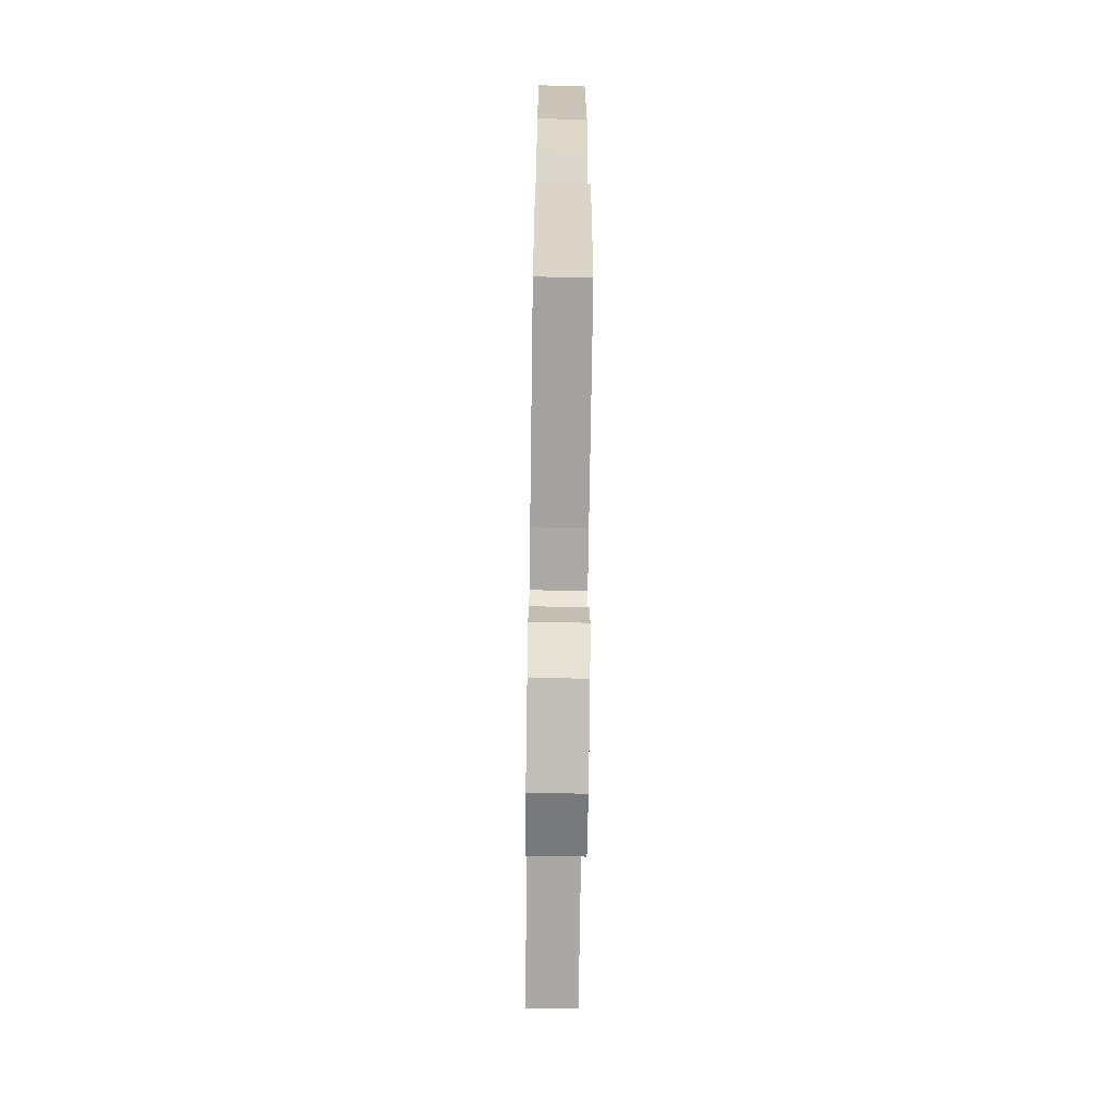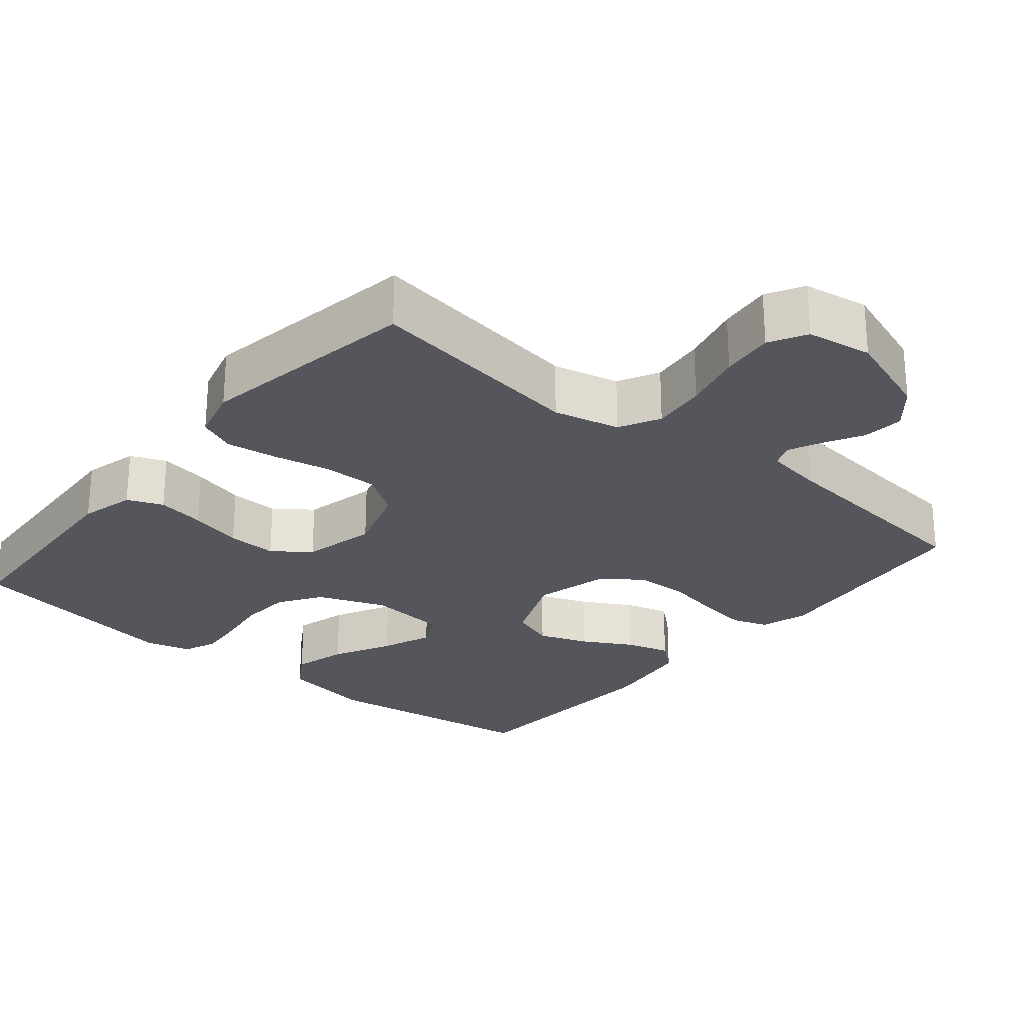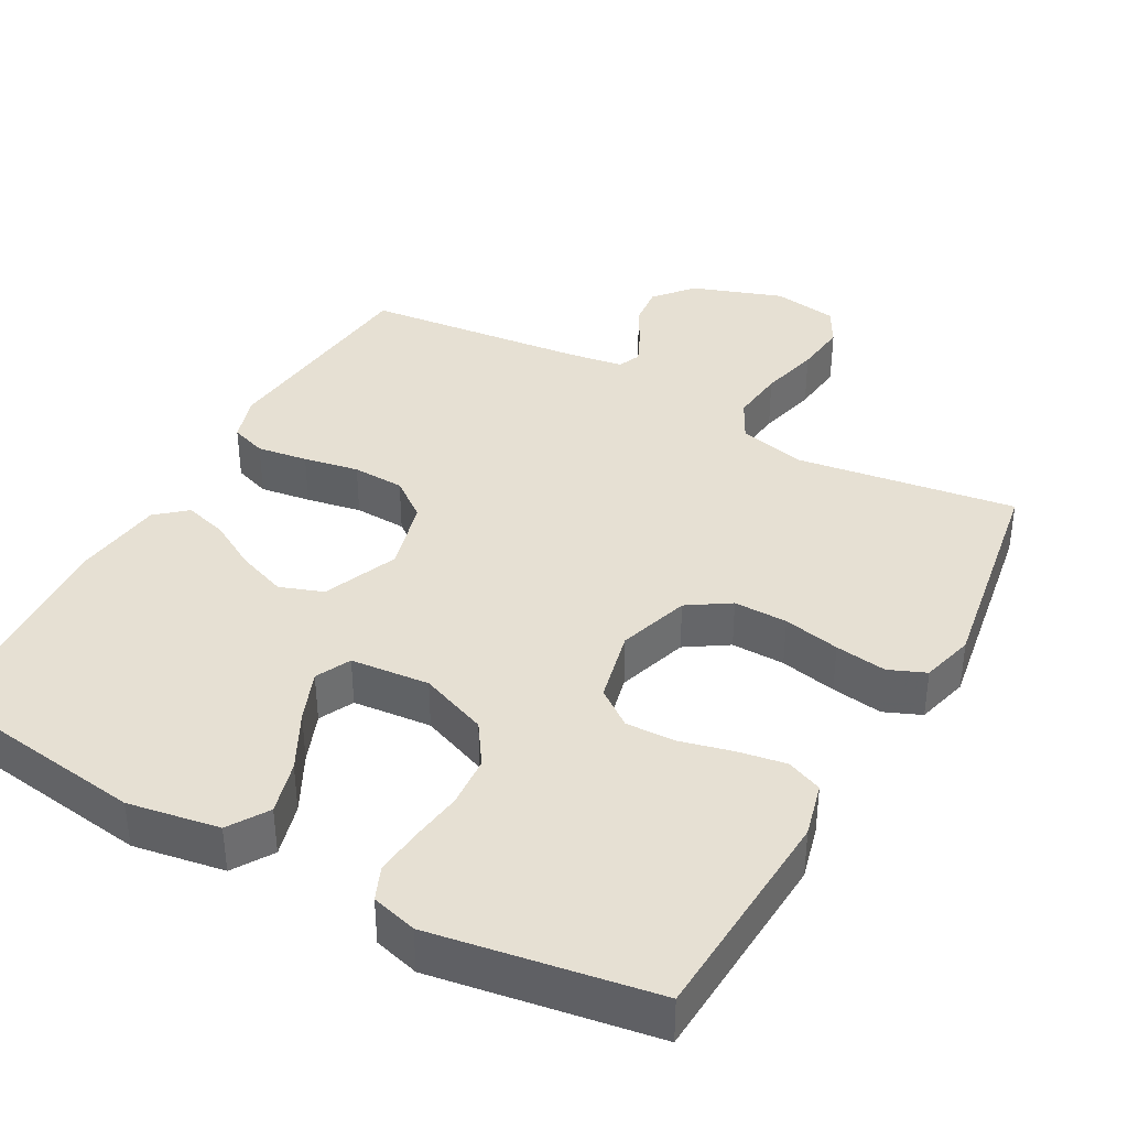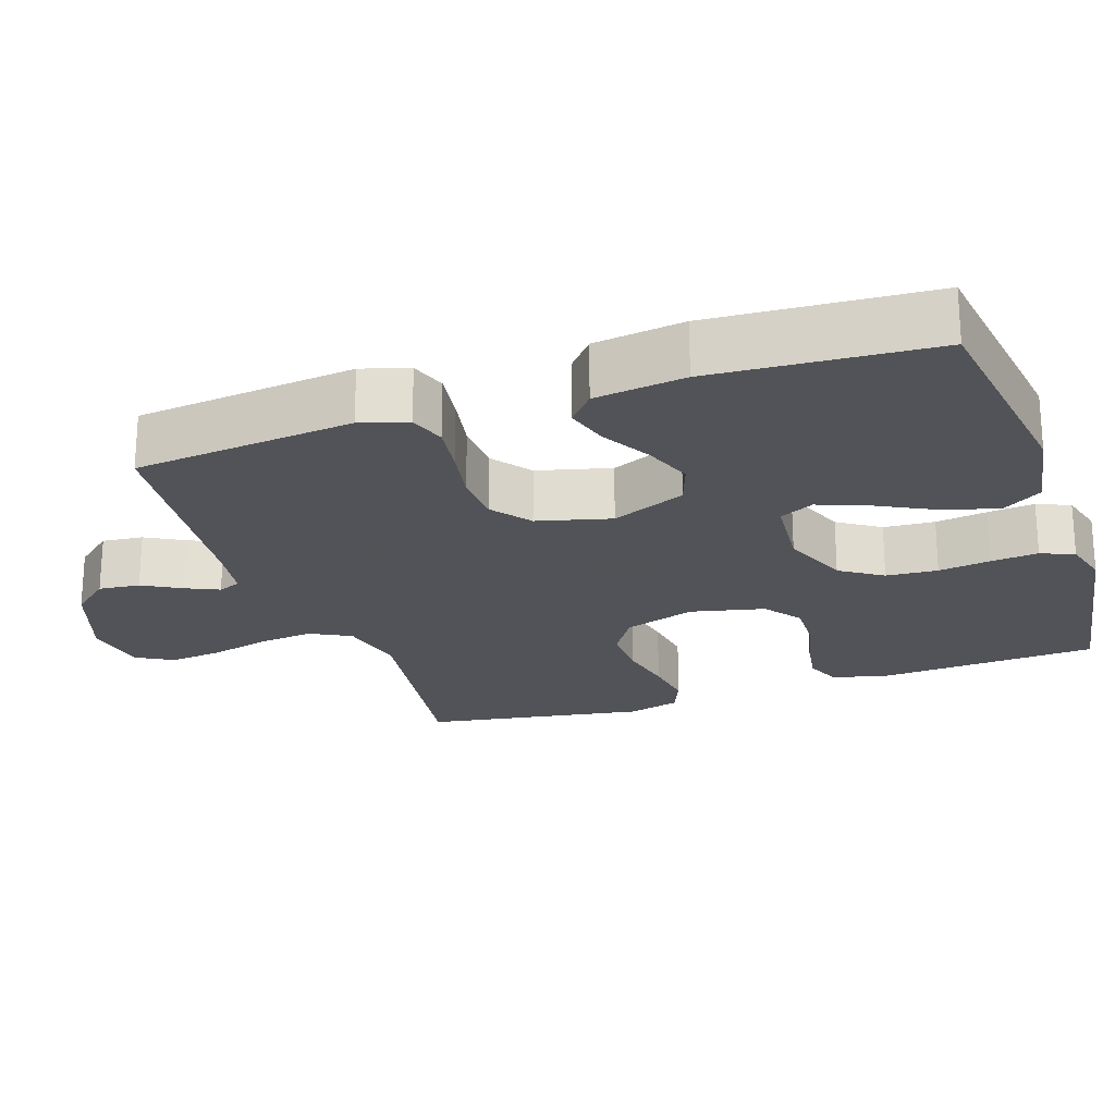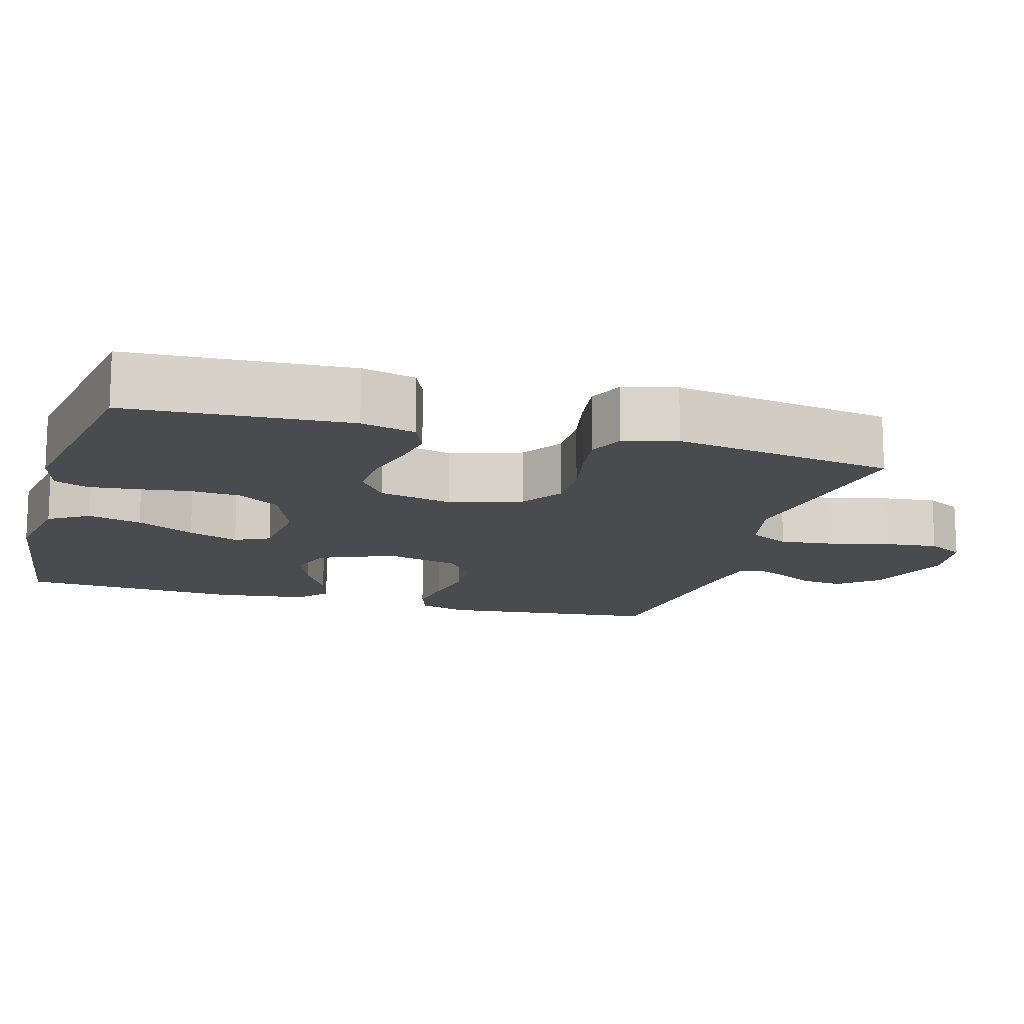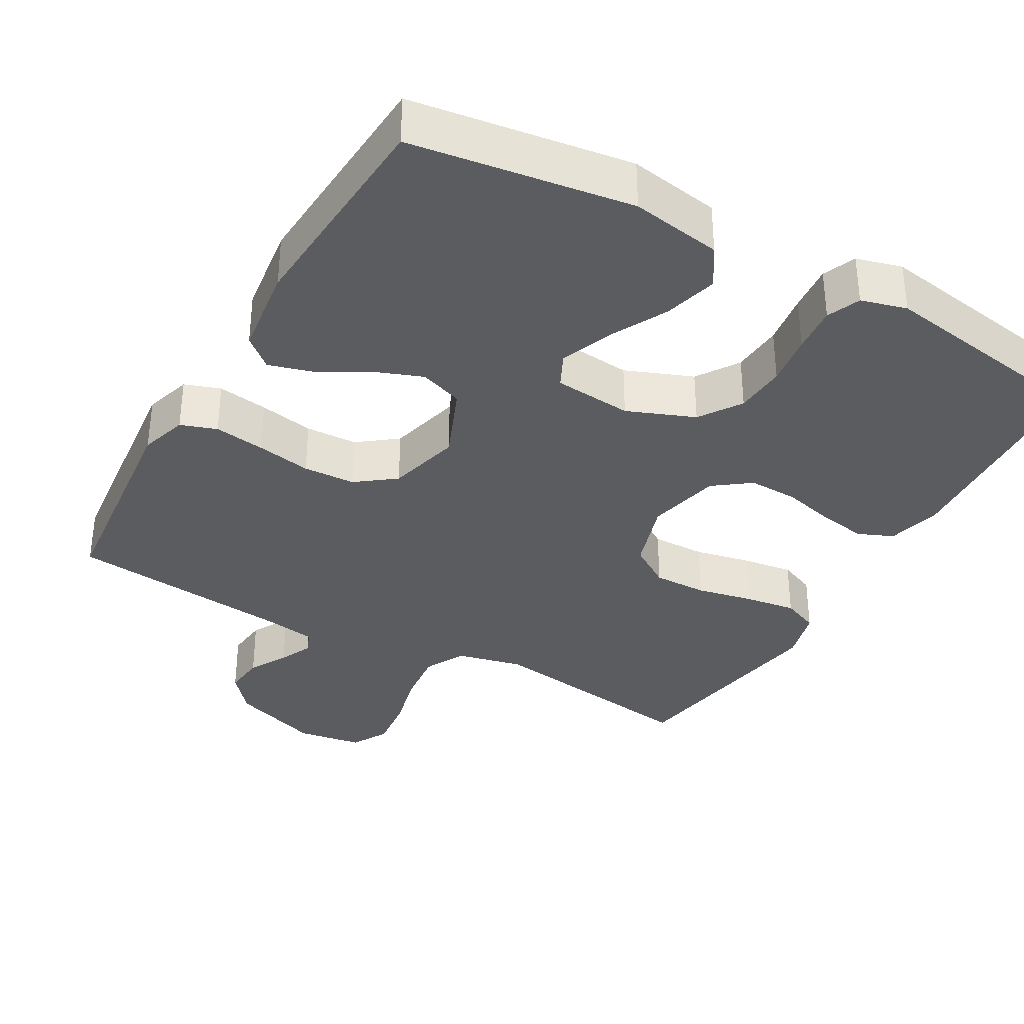
<metadata>
{"format":"obj","ext":"obj","renderer":"f3d","projection":"perspective","resolution":1024,"background":"white","views":[{"elev":-66.6,"azim":-90.8,"up":"+Z"},{"elev":-26.2,"azim":140.3,"up":"+Y"},{"elev":38.4,"azim":29.0,"up":"+Y"},{"elev":-22.5,"azim":-71.1,"up":"+Y"},{"elev":-14.1,"azim":74.0,"up":"+Y"},{"elev":-34.9,"azim":-29.5,"up":"+Y"}]}
</metadata>
<code>
v -0.5 0.07 -0.5
v -0.531 0.07 -0.2
v -0.511 0.07 -0.136
v -0.462 0.07 -0.119
v -0.393 0.07 -0.129
v -0.318 0.07 -0.143
v -0.247 0.07 -0.14
v -0.194 0.07 -0.1
v -0.168 0.07 0
v -0.21 0.07 0.101
v -0.269 0.07 0.122
v -0.336 0.07 0.097
v -0.403 0.07 0.059
v -0.462 0.07 0.042
v -0.503 0.07 0.077
v -0.519 0.07 0.2
v -0.5 0.07 0.5
v -0.2 0.07 0.542
v -0.076 0.07 0.521
v -0.042 0.07 0.467
v -0.062 0.07 0.394
v -0.103 0.07 0.315
v -0.13 0.07 0.246
v -0.107 0.07 0.199
v 0 0.07 0.189
v 0.092 0.07 0.225
v 0.13 0.07 0.282
v 0.135 0.07 0.352
v 0.125 0.07 0.423
v 0.119 0.07 0.487
v 0.138 0.07 0.532
v 0.2 0.07 0.549
v 0.5 0.07 0.5
v 0.517 0.07 0.2
v 0.498 0.07 0.126
v 0.45 0.07 0.106
v 0.385 0.07 0.117
v 0.313 0.07 0.135
v 0.246 0.07 0.137
v 0.196 0.07 0.1
v 0.173 0.07 0
v 0.204 0.07 -0.097
v 0.261 0.07 -0.134
v 0.334 0.07 -0.133
v 0.411 0.07 -0.117
v 0.481 0.07 -0.107
v 0.531 0.07 -0.128
v 0.55 0.07 -0.2
v 0.5 0.07 -0.5
v 0.2 0.07 -0.456
v 0.11 0.07 -0.477
v 0.081 0.07 -0.532
v 0.089 0.07 -0.606
v 0.109 0.07 -0.687
v 0.117 0.07 -0.759
v 0.089 0.07 -0.809
v 0 0.07 -0.823
v -0.122 0.07 -0.78
v -0.166 0.07 -0.728
v -0.16 0.07 -0.672
v -0.131 0.07 -0.62
v -0.11 0.07 -0.575
v -0.123 0.07 -0.544
v -0.2 0.07 -0.532
v -0.5 0 -0.5
v -0.531 0 -0.2
v -0.511 0 -0.136
v -0.462 0 -0.119
v -0.393 0 -0.129
v -0.318 0 -0.143
v -0.247 0 -0.14
v -0.194 0 -0.1
v -0.168 0 0
v -0.21 0 0.101
v -0.269 0 0.122
v -0.336 0 0.097
v -0.403 0 0.059
v -0.462 0 0.042
v -0.503 0 0.077
v -0.519 0 0.2
v -0.5 0 0.5
v -0.2 0 0.542
v -0.076 0 0.521
v -0.042 0 0.467
v -0.062 0 0.394
v -0.103 0 0.315
v -0.13 0 0.246
v -0.107 0 0.199
v 0 0 0.189
v 0.092 0 0.225
v 0.13 0 0.282
v 0.135 0 0.352
v 0.125 0 0.423
v 0.119 0 0.487
v 0.138 0 0.532
v 0.2 0 0.549
v 0.5 0 0.5
v 0.517 0 0.2
v 0.498 0 0.126
v 0.45 0 0.106
v 0.385 0 0.117
v 0.313 0 0.135
v 0.246 0 0.137
v 0.196 0 0.1
v 0.173 0 0
v 0.204 0 -0.097
v 0.261 0 -0.134
v 0.334 0 -0.133
v 0.411 0 -0.117
v 0.481 0 -0.107
v 0.531 0 -0.128
v 0.55 0 -0.2
v 0.5 0 -0.5
v 0.2 0 -0.456
v 0.11 0 -0.477
v 0.081 0 -0.532
v 0.089 0 -0.606
v 0.109 0 -0.687
v 0.117 0 -0.759
v 0.089 0 -0.809
v 0 0 -0.823
v -0.122 0 -0.78
v -0.166 0 -0.728
v -0.16 0 -0.672
v -0.131 0 -0.62
v -0.11 0 -0.575
v -0.123 0 -0.544
v -0.2 0 -0.532
f 58 59 60 61
f 58 61 62
f 57 58 62
f 56 57 62 63
f 53 54 55 56
f 52 53 56 63
f 47 48 49 50
f 47 50 51
f 44 45 46 47
f 44 47 51
f 43 44 51
f 42 43 51 52
f 35 36 37 38
f 33 34 35 38
f 33 38 39
f 32 33 39 40
f 28 29 30 31
f 28 31 32 40
f 19 20 21 22
f 19 22 23
f 18 19 23
f 17 18 23
f 16 17 23 24
f 12 13 14 15
f 11 12 15 16
f 3 4 5 6
f 1 2 3 6
f 64 1 6 7
f 63 64 7 8
f 41 42 52 63
f 41 63 8 9
f 27 28 40 41
f 26 27 41
f 25 26 41 9
f 11 16 24 25
f 10 11 25
f 9 10 25
f 125 124 123 122
f 126 125 122
f 126 122 121
f 127 126 121 120
f 120 119 118 117
f 127 120 117 116
f 114 113 112 111
f 115 114 111
f 111 110 109 108
f 115 111 108
f 115 108 107
f 116 115 107 106
f 102 101 100 99
f 102 99 98 97
f 103 102 97
f 104 103 97 96
f 95 94 93 92
f 104 96 95 92
f 86 85 84 83
f 87 86 83
f 87 83 82
f 87 82 81
f 88 87 81 80
f 79 78 77 76
f 80 79 76 75
f 70 69 68 67
f 70 67 66 65
f 71 70 65 128
f 72 71 128 127
f 127 116 106 105
f 73 72 127 105
f 105 104 92 91
f 105 91 90
f 73 105 90 89
f 89 88 80 75
f 89 75 74
f 89 74 73
f 1 65 66 2
f 2 66 67 3
f 3 67 68 4
f 4 68 69 5
f 5 69 70 6
f 6 70 71 7
f 7 71 72 8
f 8 72 73 9
f 9 73 74 10
f 10 74 75 11
f 11 75 76 12
f 12 76 77 13
f 13 77 78 14
f 14 78 79 15
f 15 79 80 16
f 16 80 81 17
f 17 81 82 18
f 18 82 83 19
f 19 83 84 20
f 20 84 85 21
f 21 85 86 22
f 22 86 87 23
f 23 87 88 24
f 24 88 89 25
f 25 89 90 26
f 26 90 91 27
f 27 91 92 28
f 28 92 93 29
f 29 93 94 30
f 30 94 95 31
f 31 95 96 32
f 32 96 97 33
f 33 97 98 34
f 34 98 99 35
f 35 99 100 36
f 36 100 101 37
f 37 101 102 38
f 38 102 103 39
f 39 103 104 40
f 40 104 105 41
f 41 105 106 42
f 42 106 107 43
f 43 107 108 44
f 44 108 109 45
f 45 109 110 46
f 46 110 111 47
f 47 111 112 48
f 48 112 113 49
f 49 113 114 50
f 50 114 115 51
f 51 115 116 52
f 52 116 117 53
f 53 117 118 54
f 54 118 119 55
f 55 119 120 56
f 56 120 121 57
f 57 121 122 58
f 58 122 123 59
f 59 123 124 60
f 60 124 125 61
f 61 125 126 62
f 62 126 127 63
f 63 127 128 64
f 64 128 65 1

</code>
